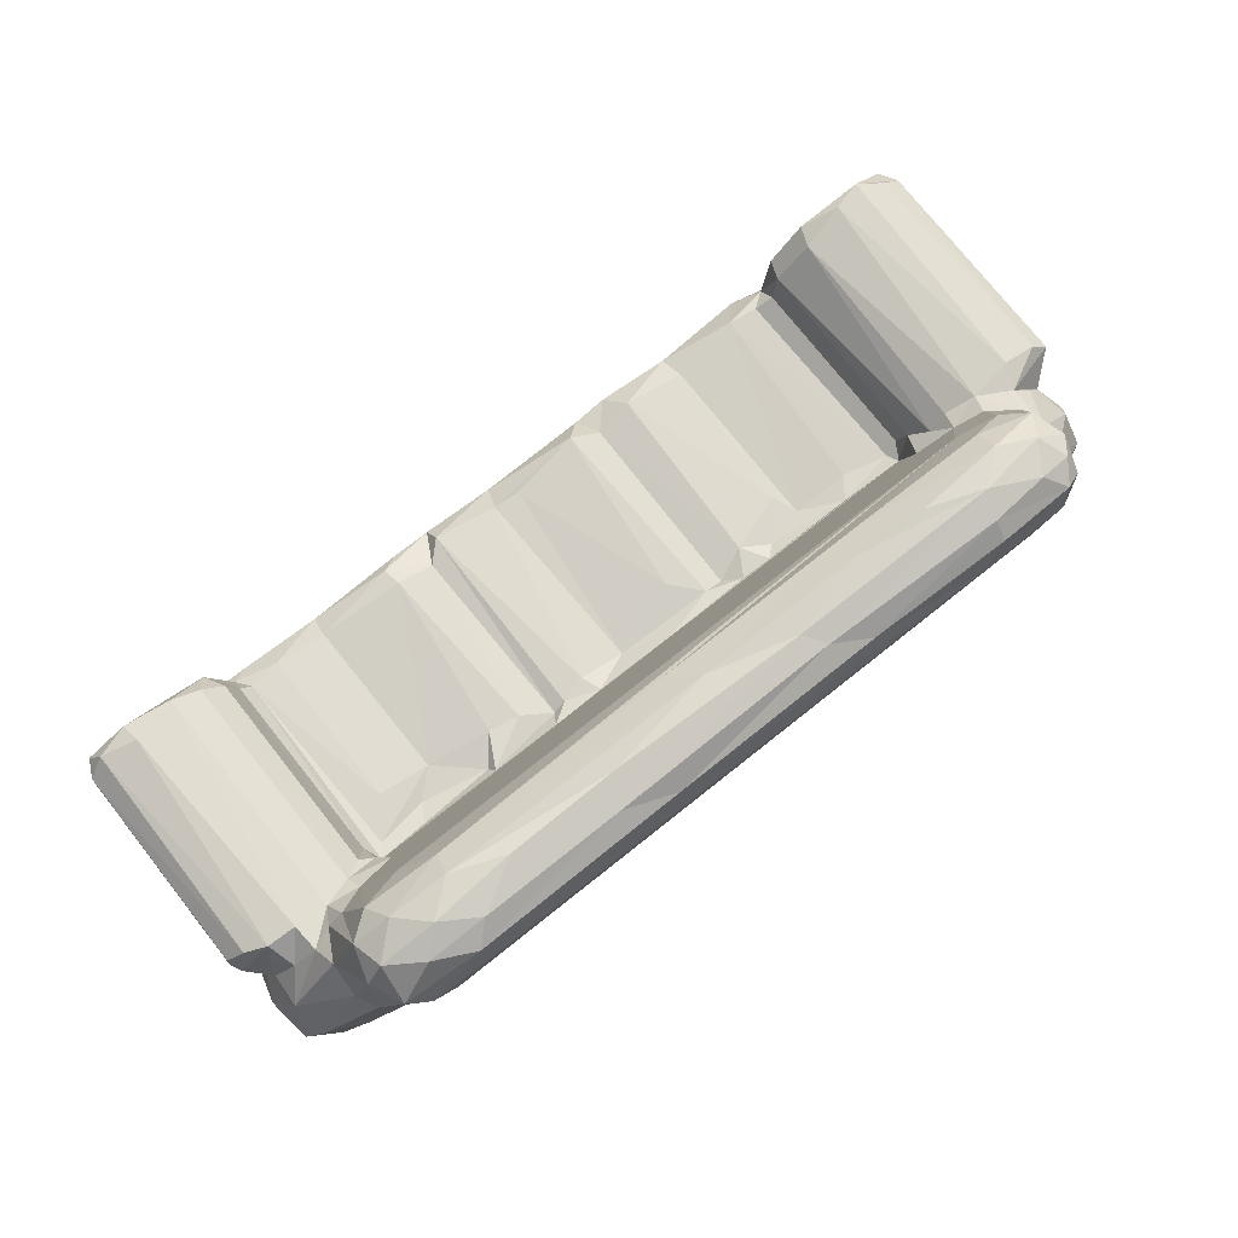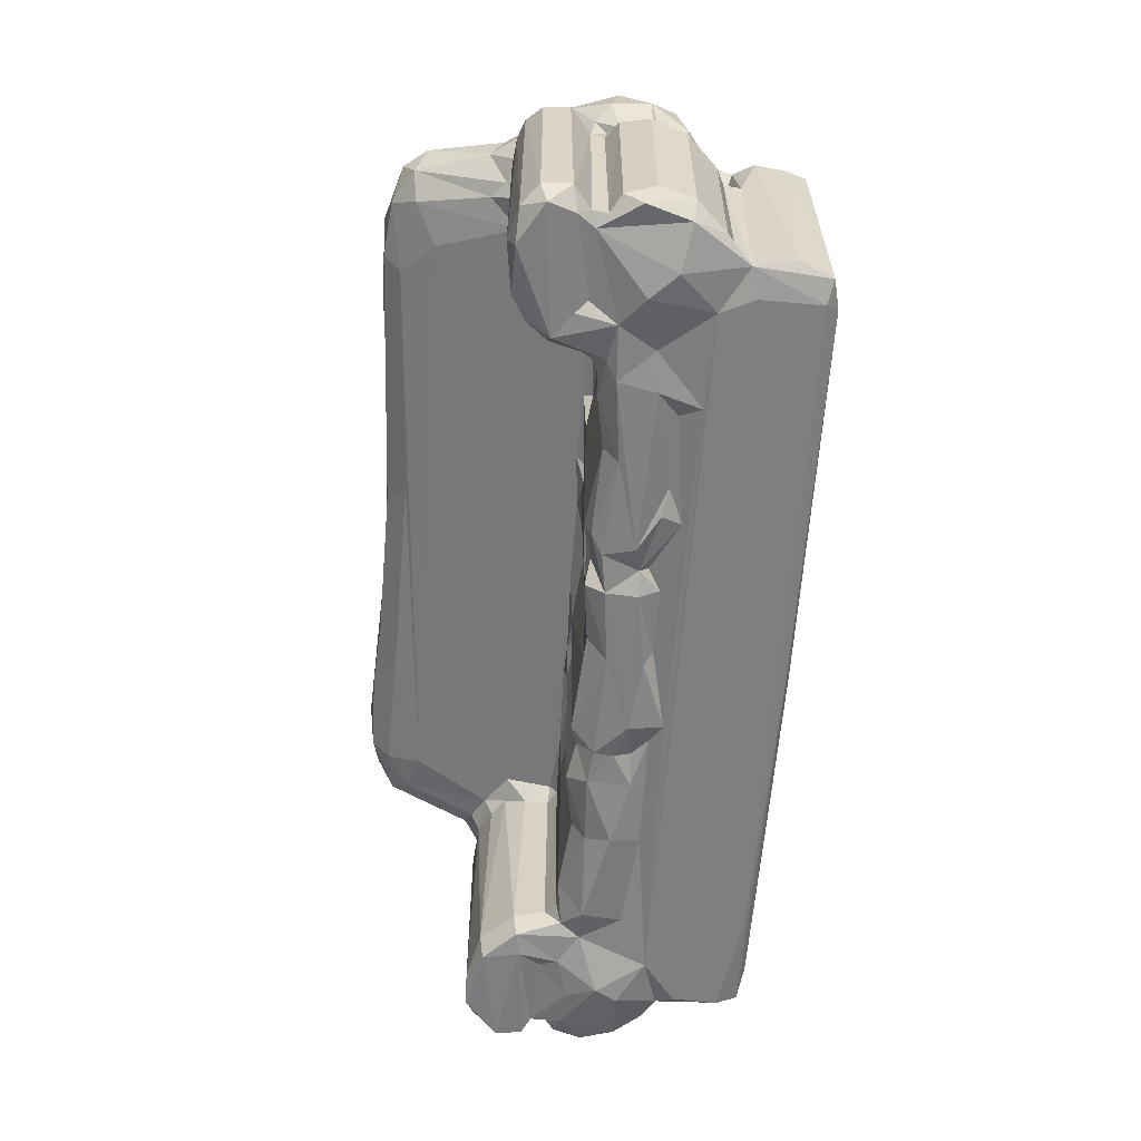
<metadata>
{"format":"obj","ext":"obj","renderer":"f3d","projection":"perspective","resolution":1024,"background":"white","views":[{"elev":75.1,"azim":141.6,"up":"+Z"},{"elev":-59.8,"azim":86.1,"up":"+Y"}]}
</metadata>
<code>
v -0.4447 -0.166 -0.1906
v -0.4364 -0.1806 -0.1808
v -0.4494 -0.166 -0.1579
v -0.4339 -0.1802 -0.1333
v -0.4318 -0.1746 -0.2036
v -0.3988 -0.1642 -0.2103
v -0.3264 -0.1791 -0.2005
v -0.4874 -0.1792 -0.07055
v -0.4965 -0.1583 -0.06957
v -0.4692 -0.172 -0.09963
v -0.4483 -0.1599 -0.1227
v -0.4415 -0.1766 -0.1142
v -0.4553 -0.1608 -0.1074
v -0.4292 -0.1937 -0.06875
v -0.5046 -0.1725 -0.03478
v -0.4976 -0.1689 -0.004224
v -0.472 -0.1834 -0.009713
v -0.4798 -0.1687 0.008083
v -0.4137 -0.1964 -0.04576
v -0.48 -0.1729 0.02173
v -0.4298 -0.1878 -0.01488
v -0.385 -0.1838 -0.09738
v -0.3996 -0.174 0.01709
v -0.3528 -0.1807 -0.02331
v -0.3254 -0.1812 -0.06645
v -0.3867 -0.1829 -0.001815
v -0.3535 -0.1807 0.04466
v -0.4387 0.09264 -0.2006
v -0.4481 0.09225 -0.1739
v -0.4106 0.08127 -0.2089
v -0.2978 0.08846 -0.2115
v -0.4949 0.01938 -0.0717
v -0.4693 0.01546 -0.09985
v -0.448 0.002183 -0.139
v -0.4523 0.01275 -0.1098
v -0.5053 0.02893 -0.03475
v -0.4972 0.03697 -0.00491
v -0.4478 0.08911 -0.1375
v -0.4397 0.02195 -0.1195
v -0.4763 0.04418 0.01586
v -0.01319 -0.1749 -0.2088
v -0.0123 -0.1656 -0.2126
v -0.3144 -0.1897 -0.02383
v -0.339 -0.175 -0.002311
v -0.3388 -0.1577 0.01529
v -0.3211 -0.1613 0.00387
v -0.2145 -0.188 -0.04617
v -0.2178 -0.1786 -0.07775
v -0.291 -0.1663 0.003485
v -0.2163 -0.1833 -0.01975
v -0.2182 -0.156 -0.006163
v 0.4004 -0.1802 -0.1333
v -0.09361 -0.1742 -0.07699
v -0.07148 -0.1821 -0.0898
v -0.1476 -0.1799 -0.0623
v -0.1407 -0.1874 -0.01652
v -0.1539 -0.1626 0.004085
v -0.3238 0.04347 0.003945
v -0.2777 0.03244 0.00182
v -0.3382 0.03897 0.01366
v -0.2181 0.03038 -0.006852
v -0.2085 0.004609 -0.00482
v 0.3989 -0.1803 -0.1962
v 0.3863 -0.1842 -0.09825
v -0.1099 -0.1824 -0.04175
v -0.1123 -0.1725 -0.05997
v -0.07223 -0.1863 -0.05366
v -0.1048 -0.1863 -0.02135
v -0.114 -0.1576 -0.003716
v -0.08582 -0.17 0.003301
v 0.2884 -0.1829 -0.09491
v 0.002237 -0.1822 -0.06295
v 0.00852 -0.1859 -0.02518
v -0.01024 -0.1586 -0.004198
v 0.01787 -0.1613 -0.005308
v -0.006465 0.08348 -0.2122
v -0.1461 0.02609 0.003068
v -0.1119 0.04092 -0.004334
v -0.09213 0.04081 0.00257
v -0.06474 0.01008 0.003955
v 0.01154 0.03707 -0.00671
v -0.4947 -0.1792 0.03176
v -0.5046 -0.1604 0.04723
v -0.4948 -0.1827 0.06002
v -0.5016 -0.1608 0.07103
v -0.4562 -0.1767 0.09523
v -0.4828 -0.1619 0.08748
v -0.3784 -0.1838 0.04031
v -0.3891 -0.18 0.07981
v -0.4256 -0.1685 0.09616
v -0.3794 -0.1575 0.0833
v -0.3456 -0.1605 0.04819
v -0.5045 0.05193 0.04496
v -0.5009 0.06767 0.07002
v -0.4912 0.04333 0.02922
v -0.4838 0.06233 0.087
v -0.4483 0.06084 0.09696
v -0.4032 0.06765 0.09255
v -0.3555 0.06288 0.06329
v -0.3733 0.06016 0.07864
v -0.3428 0.04727 0.03996
v -0.4183 0.09738 -0.1932
v -0.4359 0.04108 -0.1274
v -0.4619 0.04276 -0.06762
v -0.4106 0.03283 -0.08705
v -0.4474 0.05073 -0.07512
v -0.4752 0.09138 -0.07778
v -0.4157 0.06793 -0.1104
v -0.4373 0.098 -0.1045
v -0.4947 0.0444 -0.03683
v -0.4858 0.06555 -0.03779
v -0.4783 0.06284 0.002781
v -0.493 0.1144 -0.0474
v -0.4974 0.1154 0.001394
v -0.4819 0.07516 0.01892
v -0.468 0.05027 -0.04931
v -0.4622 0.1308 -0.08031
v -0.452 0.1497 -0.0639
v -0.4854 0.1377 -0.04719
v -0.4822 0.1544 0.007759
v -0.4563 0.1665 -0.005958
v -0.3967 0.191 0.07953
v -0.4033 0.02843 -0.1207
v -0.4129 0.04597 -0.08416
v -0.3939 0.03516 -0.1051
v -0.4307 0.09627 -0.1206
v -0.3978 0.09888 -0.1331
v -0.3323 0.09784 -0.154
v -0.3239 0.1041 -0.1354
v -0.4163 0.1245 -0.1065
v -0.3694 0.1316 -0.1149
v -0.3636 0.1516 -0.07779
v -0.4133 0.1696 -0.01511
v 0.2378 0.09333 -0.2069
v -0.2551 0.1037 -0.141
v -0.3275 0.05736 0.01201
v -0.26 0.05429 0.004527
v -0.1267 0.1363 -0.1122
v -0.1751 0.04239 -0.002648
v -0.1625 0.05467 0.006464
v 0.4093 0.09742 -0.195
v -0.1297 0.05392 0.00472
v -0.005396 0.1077 -0.1365
v -0.03785 0.05584 0.006862
v -0.0479 0.03953 -0.001167
v 0.05214 0.05501 0.006042
v 0.3378 0.2159 0.1468
v -0.487 0.07082 0.03814
v -0.4711 0.09316 0.05341
v -0.4676 0.07925 0.06035
v -0.4792 0.1287 0.04474
v -0.4376 0.08654 0.09208
v -0.4565 0.09324 0.07399
v -0.4289 0.1361 0.1124
v -0.4276 0.1627 0.1033
v -0.4187 0.1798 0.09704
v -0.3962 0.08647 0.1022
v -0.3683 0.07879 0.08712
v -0.4226 0.1087 0.1098
v -0.3759 0.1115 0.1808
v -0.3338 0.1021 0.168
v -0.3951 0.1329 0.2005
v -0.4086 0.1663 0.1917
v -0.4005 0.2 0.1709
v -0.3917 0.1861 0.2039
v -0.3766 0.1577 0.2193
v -0.3377 0.1408 0.2261
v -0.34 0.1188 0.2058
v -0.3556 0.1895 0.2188
v -0.3761 0.2087 0.1964
v -0.3706 0.2155 0.1661
v -0.3373 0.2146 0.1426
v -0.3303 0.07177 0.06215
v -0.1994 0.117 0.2005
v -0.3053 0.1684 0.2315
v -0.2948 0.195 0.2227
v -0.2496 0.1467 0.2274
v -0.1738 0.1416 0.2211
v -0.1047 0.1883 0.2121
v -0.08866 0.1663 0.2185
v -0.2685 0.2178 0.1751
v -0.2921 0.212 0.207
v -0.1443 0.2076 0.1997
v 0.3145 0.06853 0.05084
v 0.3193 0.1035 0.1727
v 0.0276 0.1165 0.1959
v 0.0006337 0.1414 0.2172
v 0.08003 0.2159 0.1652
v 0.08079 0.208 0.1964
v 0.3915 -0.1699 -0.209
v 0.01371 -0.1747 -0.07206
v 0.1632 -0.1792 -0.08689
v 0.08507 -0.1745 -0.07266
v 0.08344 -0.1863 -0.05138
v 0.08591 -0.1865 -0.01804
v 0.1083 -0.1775 -0.05004
v 0.08449 -0.1705 0.001751
v 0.107 -0.1693 -0.05968
v 0.1716 -0.182 -0.0661
v 0.1278 -0.1848 -0.01192
v 0.1368 -0.1882 -0.0441
v 0.1044 -0.1513 -0.002873
v 0.1454 -0.1754 -0.0002226
v 0.1425 -0.155 0.006659
v 0.229 -0.1846 -0.02038
v 0.2789 -0.1535 -0.2118
v 0.2835 0.08562 -0.2115
v 0.05954 0.03375 0.00243
v 0.08725 0.04138 0.00187
v 0.1634 0.01952 0.004762
v 0.1011 0.04357 -0.003694
v 0.1315 0.02568 0.004275
v 0.2002 -0.1751 -0.07133
v 0.2764 -0.1742 -0.0728
v 0.3039 -0.186 -0.05113
v 0.2317 -0.1617 -0.005056
v 0.3119 -0.1843 -0.01159
v 0.2856 -0.1646 0.003934
v 0.3443 -0.1813 -0.04641
v 0.3294 -0.1758 -0.001236
v 0.3187 -0.1593 0.007311
v 0.3683 -0.1838 -0.008779
v 0.3968 0.08378 -0.209
v 0.2305 0.007901 -0.004619
v 0.2849 0.003903 0.004595
v 0.3217 0.05656 0.01004
v 0.3116 0.04233 0.00527
v 0.4227 -0.1738 -0.2016
v 0.4357 -0.1665 -0.1661
v 0.4301 -0.175 -0.1256
v 0.4257 -0.1941 -0.06014
v 0.3998 -0.1946 -0.0329
v 0.3767 -0.182 0.03191
v 0.3869 -0.1743 0.01981
v 0.4561 -0.1739 0.01785
v 0.4715 -0.1825 -0.06872
v 0.4574 -0.1688 -0.1008
v 0.4373 -0.1662 -0.1106
v 0.4853 -0.1615 -0.07046
v 0.4853 -0.1809 -0.02361
v 0.4695 -0.1695 0.00735
v 0.4947 -0.16 -0.03446
v 0.4872 -0.1635 -0.004163
v 0.4333 0.08028 -0.1772
v 0.4243 0.08653 -0.2
v 0.4309 0.02778 -0.1292
v 0.4359 0.01851 -0.1106
v 0.4572 0.0062 -0.1015
v 0.4852 0.01783 -0.07079
v 0.4345 0.0892 -0.1471
v 0.4692 0.03764 0.00825
v 0.4946 0.02951 -0.03554
v 0.4872 0.03452 -0.004308
v 0.3296 -0.161 0.02158
v 0.3512 -0.1834 0.05184
v 0.3397 -0.1624 0.05506
v 0.3292 0.04027 0.02181
v 0.3399 0.05223 0.05585
v 0.3604 -0.1673 0.07679
v 0.3877 -0.1728 0.09038
v 0.4719 -0.1816 0.03558
v 0.4819 -0.183 0.06298
v 0.438 -0.1802 0.08915
v 0.4347 -0.1596 0.09734
v 0.4705 -0.1663 0.02306
v 0.4716 -0.1699 0.08755
v 0.4932 -0.1637 0.04049
v 0.4911 -0.1627 0.07007
v 0.3589 0.06398 0.07632
v 0.4225 0.07337 0.09718
v 0.3882 0.07477 0.09116
v 0.469 0.04715 0.02165
v 0.4526 0.07182 0.09385
v 0.4932 0.05371 0.04311
v 0.4742 0.06157 0.08654
v 0.4911 0.05484 0.07008
v 0.3129 0.09799 -0.1518
v 0.2971 0.1048 -0.1378
v 0.1098 0.05731 0.01114
v 0.2049 0.1284 -0.1215
v 0.3539 0.1393 -0.1053
v 0.3482 0.152 -0.07634
v 0.4168 0.1632 -0.03728
v 0.1828 0.05539 0.008309
v 0.1873 0.04825 -0.001361
v 0.2566 0.03361 -0.004885
v 0.2703 0.05363 0.005463
v 0.3576 0.1191 -0.1246
v 0.4204 0.09625 -0.1257
v 0.3907 0.02503 -0.1104
v 0.3916 0.04787 -0.1208
v 0.3845 0.0399 -0.1025
v 0.4032 0.04111 -0.08101
v 0.386 0.1029 -0.1266
v 0.4108 0.07557 -0.1204
v 0.4363 0.03282 -0.08311
v 0.4047 0.06363 -0.1065
v 0.4351 0.05298 -0.0755
v 0.426 0.09822 -0.1043
v 0.4285 0.1461 -0.07541
v 0.4183 0.1192 -0.105
v 0.468 0.1328 -0.06574
v 0.4496 0.1603 -0.03094
v 0.42 0.1773 0.03352
v 0.4679 0.03076 -0.07836
v 0.4639 0.09132 -0.07802
v 0.4577 0.04836 -0.05189
v 0.4724 0.05348 -0.03934
v 0.4653 0.06494 0.005789
v 0.4744 0.05912 -0.007349
v 0.4864 0.1034 -0.03888
v 0.4722 0.07681 0.0175
v 0.485 0.1002 0.001221
v 0.4613 0.1582 0.02905
v 0.4793 0.1449 -0.006607
v 0.3537 0.07894 0.08705
v 0.2838 0.1201 0.209
v 0.1185 0.1603 0.2214
v 0.1353 0.1906 0.2135
v 0.2892 0.142 0.228
v 0.3593 0.1915 0.06183
v 0.2878 0.2182 0.1808
v 0.326 0.05778 0.04265
v 0.3623 0.1159 0.1946
v 0.235 0.1629 0.2289
v 0.285 0.1921 0.2239
v 0.3222 0.1695 0.2298
v 0.3502 0.1404 0.2209
v 0.3463 0.1918 0.2172
v 0.3637 0.2148 0.1673
v 0.3058 0.211 0.2102
v 0.3808 0.09342 0.1172
v 0.3977 0.09225 0.1019
v 0.4204 0.1023 0.09706
v 0.385 0.1927 0.09289
v 0.4068 0.1806 0.1052
v 0.4171 0.1592 0.1065
v 0.3887 0.1359 0.1981
v 0.4147 0.1262 0.1209
v 0.4679 0.1235 0.04756
v 0.3997 0.17 0.1861
v 0.385 0.2034 0.1842
v 0.4712 0.07159 0.03132
v 0.4657 0.08867 0.04208
v 0.4869 0.06906 0.06392
v 0.4619 0.08187 0.06184
v 0.4449 0.0979 0.07426
v 0.3812 0.168 0.2118
f 2 3 1
f 5 2 1
f 5 7 2
f 8 9 10
f 2 4 3
f 4 12 3
f 3 12 11
f 14 8 12
f 10 13 12
f 12 13 11
f 10 12 8
f 9 8 15
f 15 8 17
f 15 17 16
f 8 14 17
f 17 14 19
f 16 17 18
f 18 17 20
f 17 19 21
f 17 21 20
f 14 12 22
f 4 22 12
f 14 22 19
f 21 23 20
f 22 24 19
f 22 25 24
f 19 26 21
f 26 19 24
f 21 26 23
f 24 27 26
f 1 29 28
f 1 3 29
f 5 1 28
f 5 30 6
f 5 28 30
f 31 6 30
f 9 32 10
f 33 10 32
f 10 33 13
f 33 35 13
f 11 13 35
f 9 15 36
f 15 16 36
f 3 11 34
f 34 11 35
f 29 3 38
f 3 34 38
f 34 35 39
f 36 16 37
f 16 18 37
f 9 36 32
f 18 40 37
f 6 41 5
f 7 5 41
f 6 42 41
f 43 24 25
f 24 44 27
f 43 44 24
f 44 46 45
f 25 47 43
f 43 49 44
f 44 49 46
f 43 50 49
f 47 50 43
f 22 48 25
f 4 52 22
f 22 54 48
f 48 54 53
f 25 48 47
f 50 51 49
f 48 55 47
f 53 55 48
f 50 57 51
f 50 56 57
f 6 31 42
f 45 46 58
f 45 58 60
f 46 49 58
f 58 49 59
f 49 51 61
f 49 61 59
f 61 51 62
f 51 57 62
f 7 63 2
f 2 52 4
f 52 64 22
f 55 56 47
f 47 56 50
f 55 65 56
f 55 66 65
f 53 66 55
f 65 67 68
f 56 65 68
f 56 69 57
f 56 68 69
f 68 70 69
f 2 63 52
f 64 71 22
f 22 71 54
f 66 67 65
f 66 53 67
f 54 67 53
f 54 72 67
f 68 73 70
f 67 73 68
f 70 75 74
f 70 73 75
f 57 69 77
f 62 57 77
f 78 77 69
f 69 79 78
f 69 70 79
f 70 74 80
f 74 81 80
f 79 70 80
f 82 84 83
f 84 85 83
f 86 87 85
f 84 86 85
f 82 88 84
f 84 89 86
f 20 88 82
f 20 23 88
f 84 88 89
f 86 89 90
f 26 88 23
f 26 27 88
f 88 27 89
f 89 91 90
f 89 92 91
f 89 27 92
f 82 83 93
f 93 95 82
f 83 85 93
f 82 95 20
f 93 85 94
f 85 87 96
f 94 85 96
f 18 20 40
f 95 40 20
f 87 97 96
f 87 86 97
f 90 91 98
f 92 99 91
f 91 99 100
f 86 90 97
f 91 100 98
f 44 92 27
f 44 45 92
f 45 101 92
f 92 101 99
f 45 60 101
f 28 29 102
f 34 39 103
f 34 103 38
f 32 104 33
f 35 33 105
f 33 104 106
f 106 107 108
f 107 109 108
f 32 36 110
f 36 37 110
f 110 37 112
f 111 113 107
f 111 114 113
f 111 112 114
f 112 115 114
f 32 110 104
f 110 116 104
f 110 111 116
f 37 40 112
f 107 116 111
f 107 104 116
f 107 106 104
f 110 112 111
f 107 117 109
f 113 114 119
f 119 114 120
f 107 113 119
f 119 117 107
f 119 118 117
f 118 120 121
f 119 120 118
f 39 123 103
f 103 123 108
f 35 105 39
f 33 106 105
f 106 108 124
f 39 105 123
f 123 105 125
f 108 125 124
f 38 103 126
f 103 108 126
f 29 127 102
f 29 38 127
f 38 126 127
f 109 126 108
f 123 125 108
f 105 124 125
f 127 129 128
f 106 124 105
f 109 130 126
f 130 109 117
f 117 118 130
f 126 130 127
f 127 130 131
f 130 118 131
f 118 132 131
f 118 121 133
f 118 133 132
f 121 122 133
f 30 28 31
f 28 102 31
f 76 31 134
f 31 102 134
f 102 127 128
f 128 129 135
f 58 136 60
f 58 59 137
f 58 137 136
f 127 131 129
f 131 132 138
f 129 131 135
f 59 61 137
f 61 139 137
f 62 139 61
f 139 140 137
f 135 131 138
f 31 76 42
f 102 128 141
f 62 77 139
f 139 77 140
f 77 142 140
f 142 77 78
f 78 79 142
f 79 144 142
f 80 145 79
f 79 145 144
f 81 145 80
f 145 81 144
f 135 138 143
f 95 148 115
f 93 148 95
f 93 94 148
f 115 149 114
f 115 40 95
f 115 112 40
f 148 149 115
f 148 150 149
f 148 94 150
f 94 96 152
f 97 152 96
f 149 94 152
f 149 152 153
f 114 151 120
f 149 151 114
f 149 153 151
f 151 153 154
f 153 152 154
f 151 154 155
f 151 155 120
f 121 120 122
f 120 155 156
f 120 156 122
f 97 98 152
f 158 157 98
f 100 158 98
f 100 99 158
f 98 97 90
f 152 98 159
f 98 157 159
f 157 158 160
f 152 159 154
f 159 157 160
f 159 160 162
f 154 159 163
f 163 159 162
f 155 164 156
f 154 163 155
f 155 163 164
f 162 167 166
f 160 168 162
f 162 168 167
f 162 166 163
f 163 166 165
f 166 169 165
f 156 164 122
f 133 122 172
f 122 171 172
f 122 164 171
f 164 170 171
f 164 163 170
f 165 170 163
f 165 169 170
f 60 136 101
f 101 173 99
f 101 136 173
f 99 173 158
f 158 161 160
f 137 140 136
f 140 144 136
f 160 161 168
f 166 167 175
f 166 175 169
f 175 176 169
f 161 174 168
f 168 174 167
f 174 177 167
f 167 177 175
f 174 178 177
f 176 175 179
f 177 178 175
f 178 180 175
f 175 180 179
f 172 171 181
f 133 172 147
f 169 176 170
f 171 170 181
f 181 170 182
f 176 182 170
f 182 176 183
f 176 179 183
f 181 182 183
f 140 142 144
f 158 173 161
f 132 133 147
f 144 184 136
f 136 184 173
f 161 186 174
f 174 187 178
f 174 186 187
f 178 187 180
f 172 181 188
f 172 188 147
f 181 189 188
f 183 179 189
f 183 189 181
f 7 41 63
f 42 190 41
f 54 191 72
f 54 192 191
f 192 193 191
f 71 192 54
f 67 72 194
f 67 195 73
f 67 194 195
f 191 194 72
f 191 193 194
f 194 193 196
f 73 195 197
f 73 197 75
f 194 196 195
f 196 193 198
f 193 192 198
f 196 200 195
f 201 200 196
f 197 195 202
f 195 203 202
f 200 203 195
f 203 204 202
f 196 199 201
f 196 192 199
f 196 198 192
f 75 197 208
f 208 197 209
f 74 75 81
f 75 208 81
f 197 211 209
f 197 202 211
f 202 204 212
f 202 212 211
f 212 204 210
f 190 42 206
f 63 41 190
f 192 213 199
f 192 214 213
f 201 199 213
f 201 213 215
f 201 205 200
f 200 205 203
f 203 216 204
f 205 216 203
f 213 214 215
f 201 217 205
f 192 71 214
f 71 64 219
f 71 215 214
f 201 215 217
f 205 218 216
f 205 217 218
f 217 220 218
f 218 220 221
f 71 219 215
f 215 219 217
f 217 222 220
f 217 219 222
f 206 207 223
f 204 224 210
f 204 216 224
f 216 218 225
f 216 225 224
f 218 221 225
f 225 221 227
f 221 226 227
f 63 190 228
f 63 230 52
f 63 228 230
f 228 229 230
f 52 230 64
f 64 230 231
f 219 64 232
f 219 232 222
f 222 234 233
f 64 231 232
f 222 235 234
f 231 235 232
f 230 237 236
f 230 238 237
f 230 236 231
f 237 239 236
f 235 236 240
f 235 231 236
f 232 235 222
f 235 240 241
f 240 239 242
f 236 239 240
f 240 242 243
f 240 243 241
f 206 223 190
f 190 223 228
f 228 244 229
f 228 245 244
f 246 247 230
f 230 229 246
f 229 244 250
f 250 246 229
f 238 248 237
f 237 249 239
f 239 249 242
f 230 247 238
f 238 247 248
f 237 248 249
f 249 252 242
f 242 253 243
f 242 252 253
f 241 253 251
f 241 243 253
f 220 254 221
f 220 255 254
f 220 222 255
f 255 256 254
f 254 258 257
f 254 256 258
f 221 254 257
f 221 257 226
f 222 233 255
f 255 259 256
f 255 260 259
f 234 261 233
f 234 235 261
f 233 262 255
f 233 261 262
f 260 263 264
f 262 263 255
f 255 263 260
f 235 265 261
f 235 241 265
f 263 262 266
f 263 266 264
f 261 265 267
f 261 267 262
f 262 267 268
f 266 262 268
f 256 269 258
f 256 259 269
f 260 264 270
f 259 260 271
f 259 271 269
f 271 260 270
f 241 272 265
f 264 273 270
f 264 266 273
f 265 272 267
f 266 268 275
f 268 276 275
f 241 251 272
f 273 266 275
f 267 276 268
f 272 274 267
f 267 274 276
f 42 76 206
f 206 76 207
f 76 134 207
f 128 135 278
f 81 146 144
f 81 208 146
f 208 209 146
f 146 209 279
f 135 143 278
f 143 138 280
f 132 147 283
f 141 128 277
f 128 278 277
f 209 211 279
f 212 284 211
f 211 284 279
f 212 210 284
f 281 132 282
f 278 143 280
f 138 281 280
f 138 132 281
f 102 141 134
f 207 141 223
f 207 134 141
f 285 284 210
f 285 210 224
f 224 286 285
f 286 287 285
f 285 287 284
f 282 132 283
f 224 227 286
f 224 225 227
f 286 227 287
f 227 226 287
f 278 280 288
f 280 281 288
f 223 245 228
f 223 141 245
f 245 250 244
f 141 250 245
f 141 289 250
f 291 292 290
f 290 292 293
f 277 278 289
f 141 277 289
f 289 278 294
f 290 246 291
f 291 246 295
f 290 247 246
f 290 296 247
f 290 293 296
f 292 291 297
f 292 297 293
f 297 298 293
f 295 246 289
f 291 295 297
f 297 295 299
f 289 299 295
f 296 293 298
f 278 288 294
f 288 281 301
f 288 301 294
f 281 300 301
f 281 282 300
f 282 283 300
f 294 301 289
f 289 301 299
f 301 300 302
f 300 283 303
f 283 304 303
f 247 305 248
f 247 296 305
f 305 249 248
f 246 250 289
f 298 297 306
f 297 299 306
f 298 307 296
f 296 307 305
f 307 308 305
f 272 251 309
f 251 310 309
f 298 306 307
f 306 311 307
f 307 311 308
f 310 312 309
f 305 308 249
f 308 252 249
f 252 308 310
f 310 253 252
f 251 253 310
f 308 311 310
f 310 311 313
f 310 313 312
f 299 301 306
f 306 301 302
f 306 302 311
f 300 303 302
f 303 315 302
f 303 314 315
f 313 311 315
f 311 302 315
f 146 226 144
f 146 279 226
f 144 226 184
f 185 317 161
f 184 316 173
f 279 284 226
f 173 185 161
f 173 316 185
f 187 318 180
f 179 180 319
f 161 317 186
f 319 180 318
f 187 320 318
f 186 317 187
f 189 179 319
f 283 147 321
f 284 287 226
f 257 323 226
f 257 258 323
f 226 323 184
f 323 269 184
f 323 258 269
f 184 269 316
f 316 324 185
f 187 317 320
f 320 325 318
f 325 326 318
f 320 327 325
f 326 325 327
f 317 328 320
f 185 324 317
f 317 324 328
f 320 328 327
f 188 322 147
f 322 330 147
f 318 326 319
f 188 189 331
f 319 331 189
f 319 326 331
f 188 331 322
f 326 329 331
f 322 331 330
f 327 329 326
f 269 271 316
f 316 271 332
f 333 271 334
f 271 270 334
f 316 332 324
f 271 333 332
f 283 321 304
f 335 336 304
f 314 304 336
f 336 337 314
f 332 338 324
f 333 338 332
f 333 339 338
f 333 334 339
f 340 339 334
f 338 339 341
f 339 337 341
f 337 336 341
f 342 341 336
f 272 309 312
f 344 346 345
f 343 344 345
f 343 312 344
f 312 340 344
f 346 347 273
f 270 347 334
f 347 270 273
f 273 275 345
f 346 344 347
f 273 345 346
f 312 274 272
f 343 274 312
f 343 345 274
f 312 313 340
f 274 345 276
f 275 276 345
f 347 340 334
f 339 340 337
f 344 340 347
f 314 303 304
f 314 337 340
f 313 315 340
f 340 315 314
f 324 338 328
f 328 338 348
f 328 348 327
f 348 329 327
f 341 348 338
f 321 335 304
f 147 330 321
f 321 330 335
f 336 330 342
f 336 335 330
f 331 329 342
f 331 342 330
f 342 348 341
f 342 329 348
f 150 94 149

</code>
